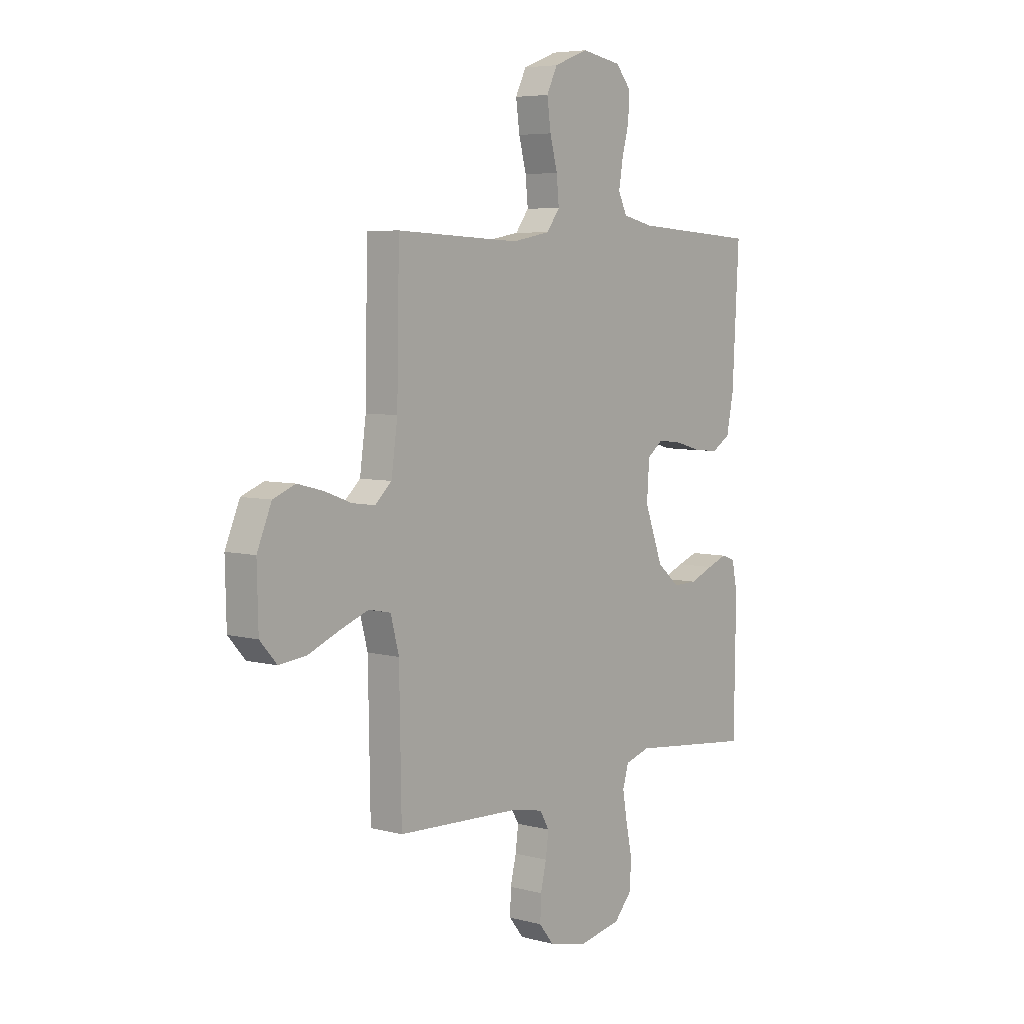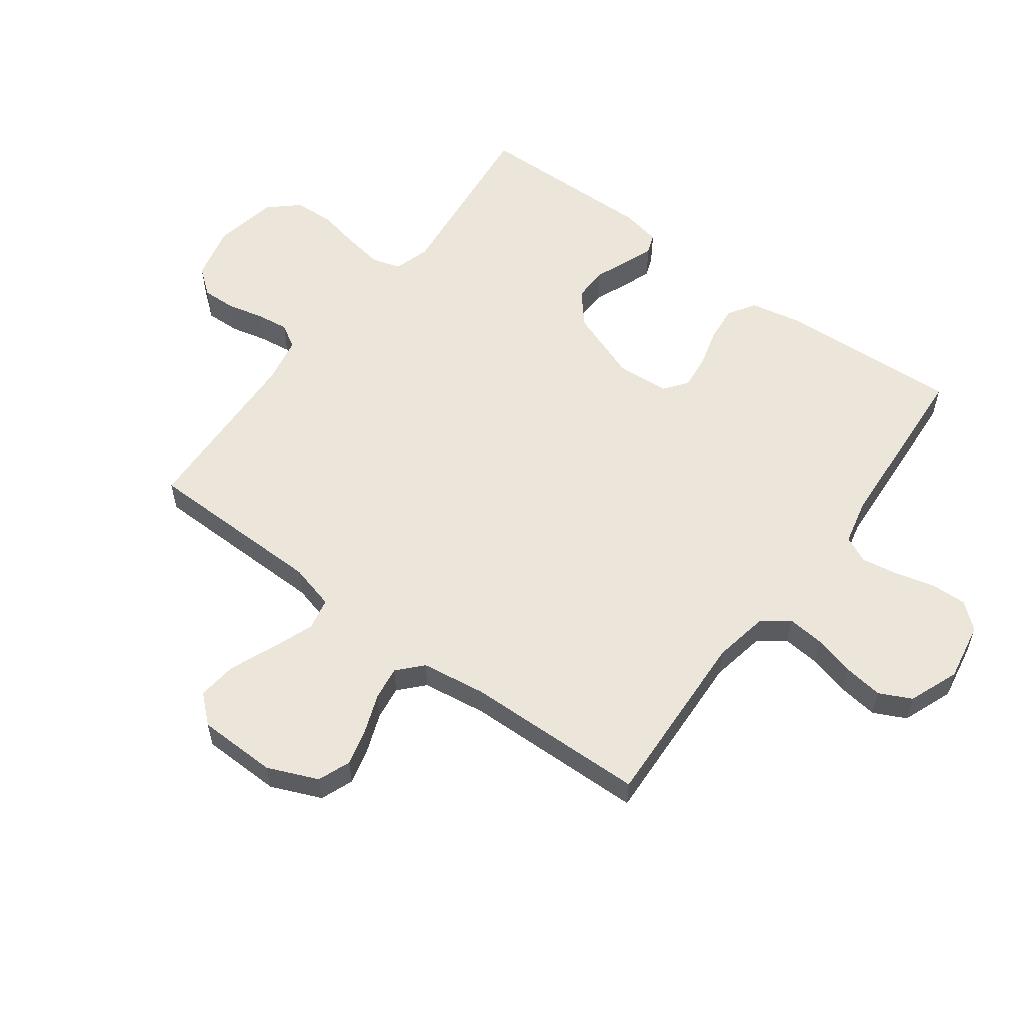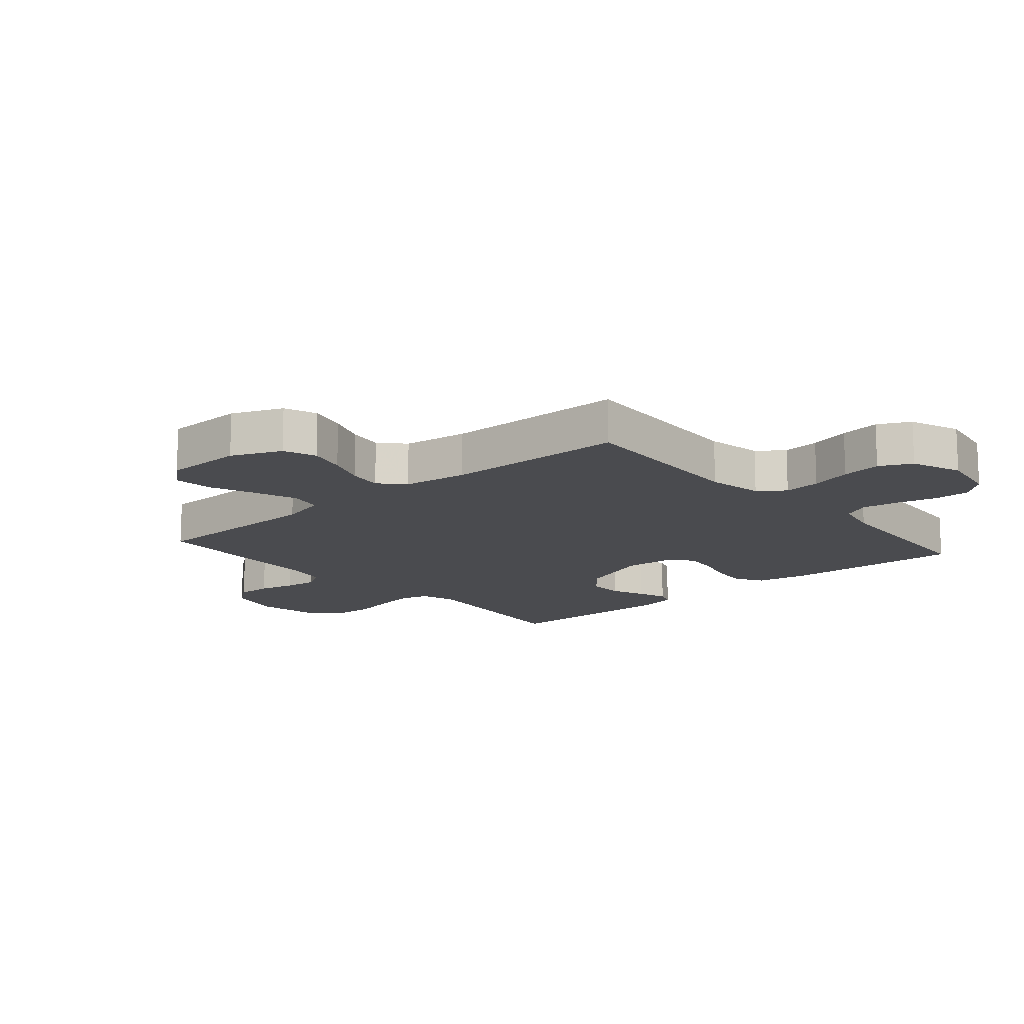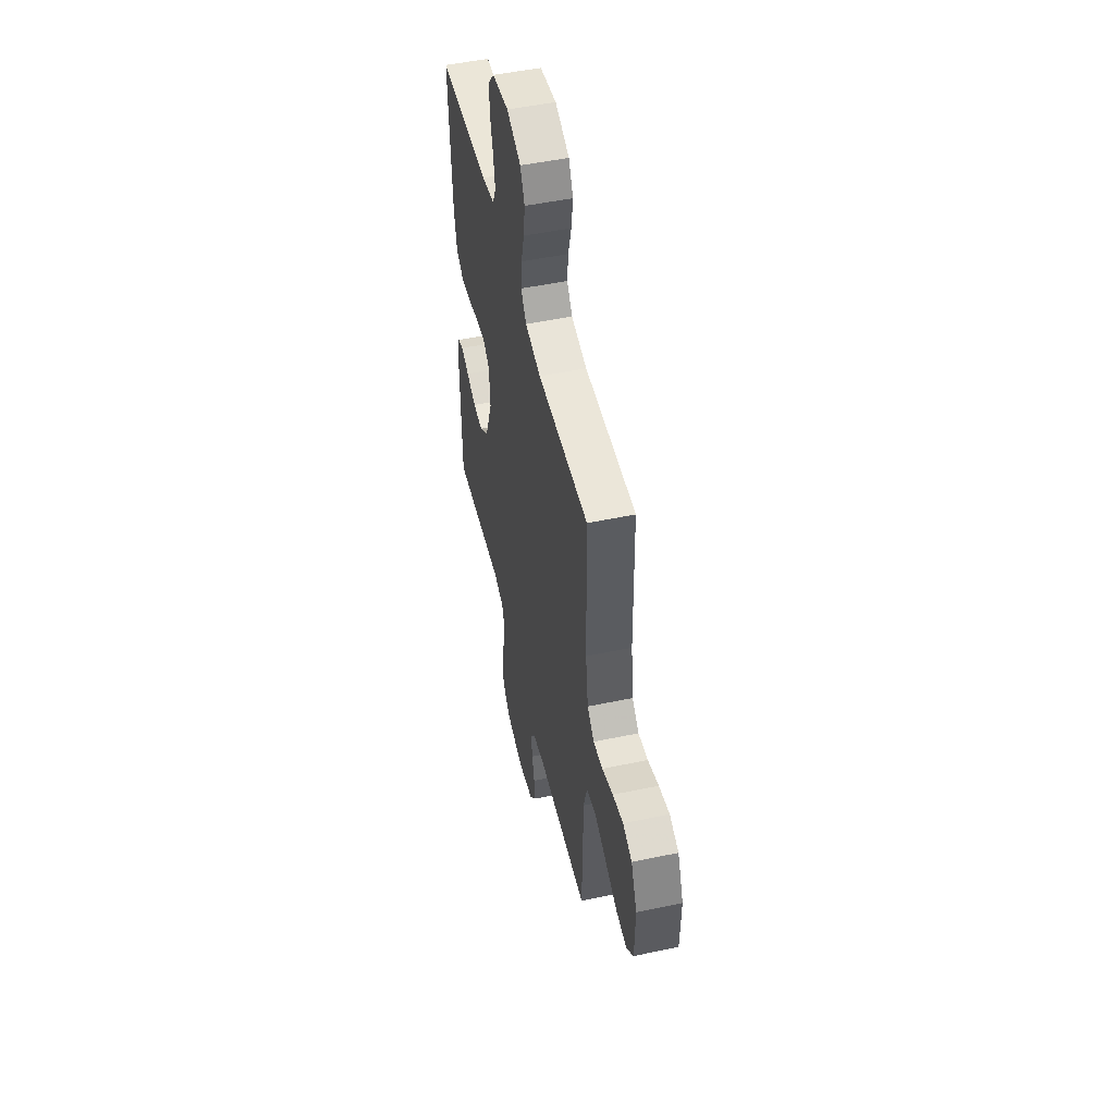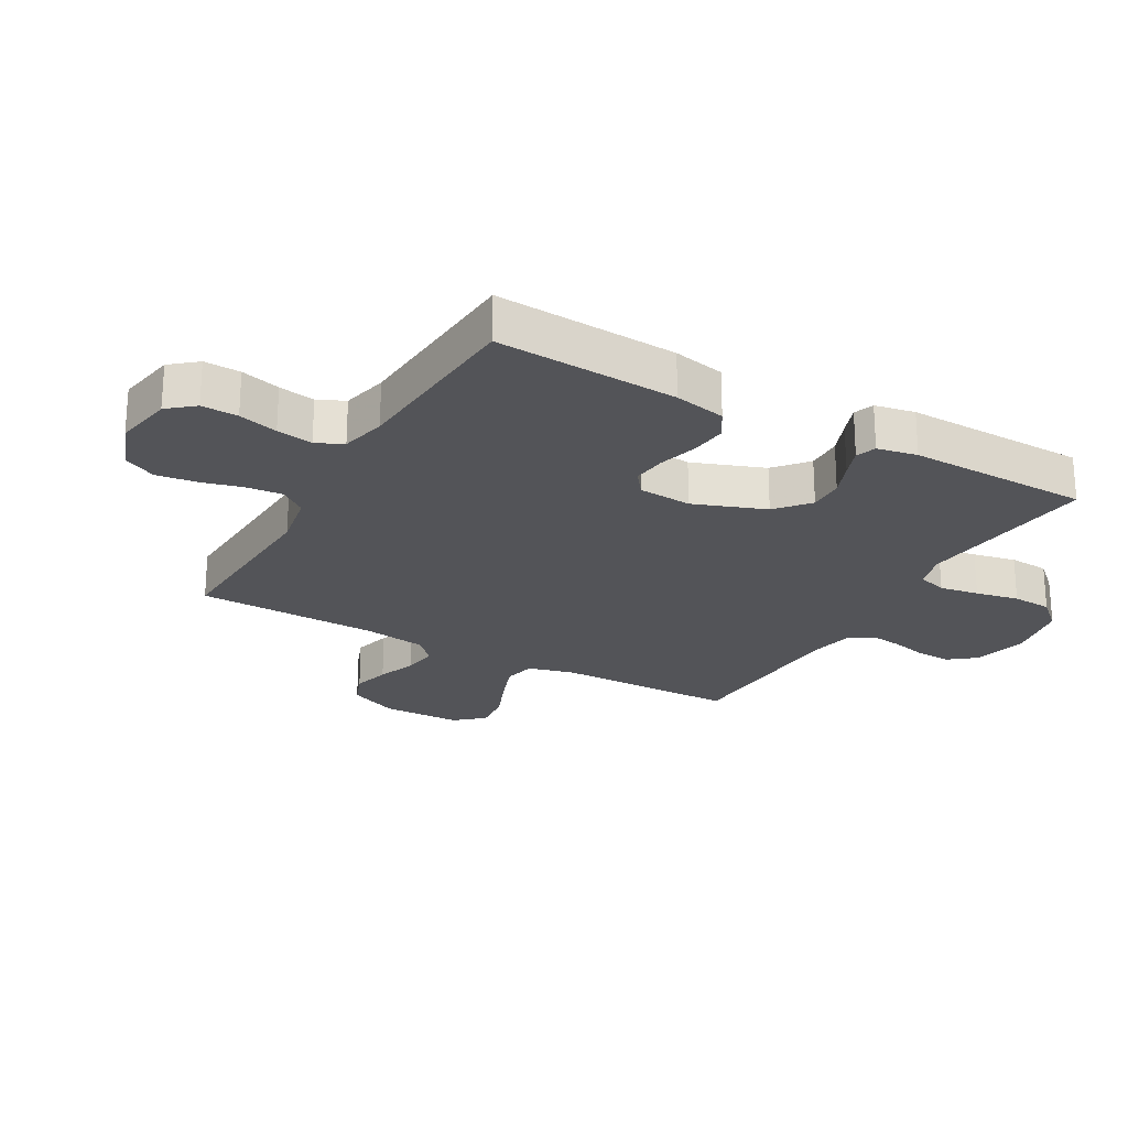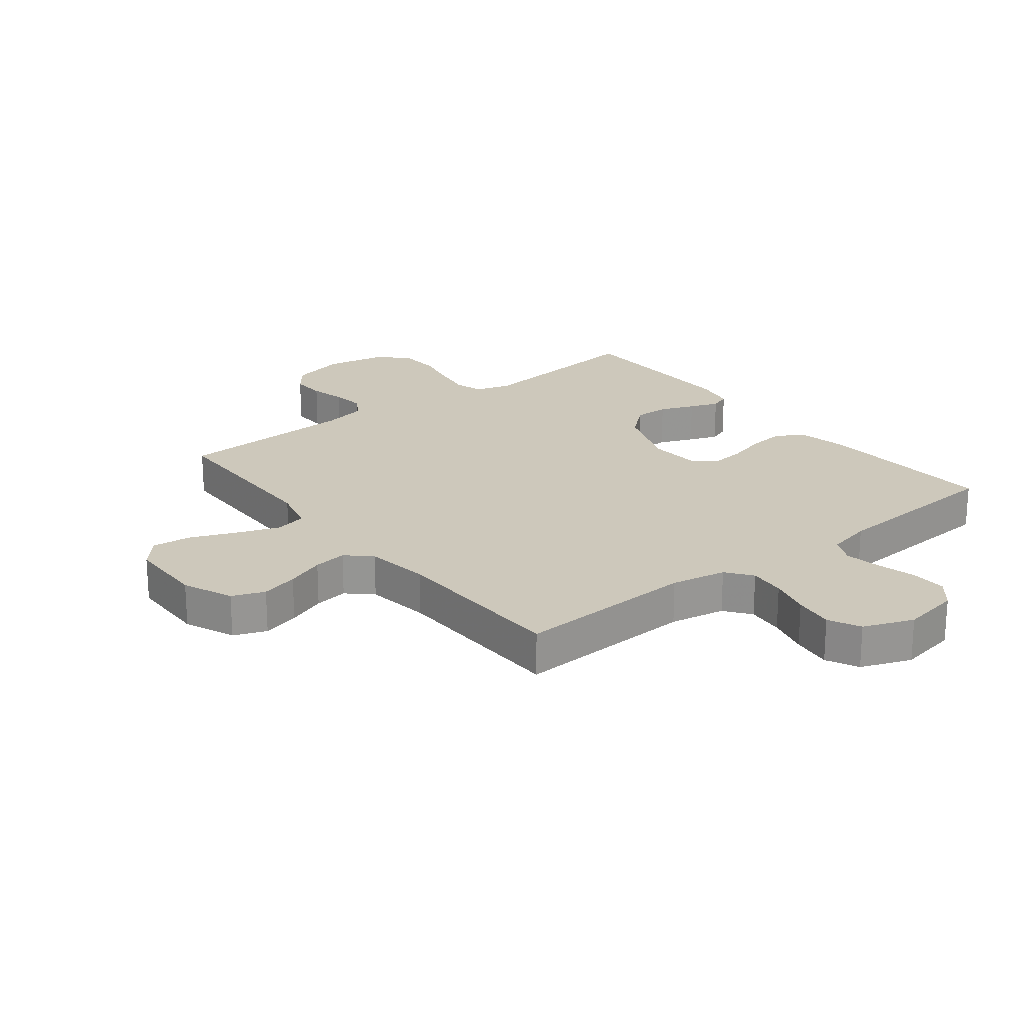
<metadata>
{"format":"obj","ext":"obj","renderer":"f3d","projection":"perspective","resolution":1024,"background":"white","views":[{"elev":5.8,"azim":-51.1,"up":"+Z"},{"elev":56.7,"azim":-53.5,"up":"+Y"},{"elev":-14.3,"azim":-49.1,"up":"+Y"},{"elev":50.9,"azim":-102.9,"up":"+Z"},{"elev":-23.6,"azim":60.3,"up":"+Y"},{"elev":22.0,"azim":-38.2,"up":"+Y"}]}
</metadata>
<code>
v -0.5 0.07 -0.5
v -0.505 0.07 -0.2
v -0.525 0.07 -0.124
v -0.578 0.07 -0.113
v -0.648 0.07 -0.139
v -0.723 0.07 -0.17
v -0.788 0.07 -0.177
v -0.829 0.07 -0.131
v -0.832 0.07 0
v -0.797 0.07 0.083
v -0.743 0.07 0.104
v -0.681 0.07 0.088
v -0.617 0.07 0.064
v -0.561 0.07 0.056
v -0.521 0.07 0.093
v -0.506 0.07 0.2
v -0.5 0.07 0.5
v -0.2 0.07 0.486
v -0.108 0.07 0.503
v -0.076 0.07 0.546
v -0.082 0.07 0.607
v -0.1 0.07 0.675
v -0.109 0.07 0.741
v -0.083 0.07 0.794
v 0 0.07 0.826
v 0.097 0.07 0.809
v 0.133 0.07 0.766
v 0.131 0.07 0.706
v 0.114 0.07 0.641
v 0.104 0.07 0.581
v 0.125 0.07 0.537
v 0.2 0.07 0.52
v 0.5 0.07 0.5
v 0.484 0.07 0.2
v 0.467 0.07 0.115
v 0.422 0.07 0.087
v 0.362 0.07 0.093
v 0.297 0.07 0.111
v 0.241 0.07 0.117
v 0.203 0.07 0.088
v 0.197 0.07 0
v 0.241 0.07 -0.118
v 0.295 0.07 -0.164
v 0.353 0.07 -0.163
v 0.41 0.07 -0.14
v 0.458 0.07 -0.122
v 0.491 0.07 -0.134
v 0.504 0.07 -0.2
v 0.5 0.07 -0.5
v 0.2 0.07 -0.467
v 0.14 0.07 -0.485
v 0.126 0.07 -0.533
v 0.137 0.07 -0.598
v 0.152 0.07 -0.669
v 0.148 0.07 -0.735
v 0.105 0.07 -0.783
v 0 0.07 -0.803
v -0.091 0.07 -0.781
v -0.126 0.07 -0.737
v -0.124 0.07 -0.68
v -0.11 0.07 -0.621
v -0.103 0.07 -0.567
v -0.126 0.07 -0.528
v -0.2 0.07 -0.513
v -0.5 0 -0.5
v -0.505 0 -0.2
v -0.525 0 -0.124
v -0.578 0 -0.113
v -0.648 0 -0.139
v -0.723 0 -0.17
v -0.788 0 -0.177
v -0.829 0 -0.131
v -0.832 0 0
v -0.797 0 0.083
v -0.743 0 0.104
v -0.681 0 0.088
v -0.617 0 0.064
v -0.561 0 0.056
v -0.521 0 0.093
v -0.506 0 0.2
v -0.5 0 0.5
v -0.2 0 0.486
v -0.108 0 0.503
v -0.076 0 0.546
v -0.082 0 0.607
v -0.1 0 0.675
v -0.109 0 0.741
v -0.083 0 0.794
v 0 0 0.826
v 0.097 0 0.809
v 0.133 0 0.766
v 0.131 0 0.706
v 0.114 0 0.641
v 0.104 0 0.581
v 0.125 0 0.537
v 0.2 0 0.52
v 0.5 0 0.5
v 0.484 0 0.2
v 0.467 0 0.115
v 0.422 0 0.087
v 0.362 0 0.093
v 0.297 0 0.111
v 0.241 0 0.117
v 0.203 0 0.088
v 0.197 0 0
v 0.241 0 -0.118
v 0.295 0 -0.164
v 0.353 0 -0.163
v 0.41 0 -0.14
v 0.458 0 -0.122
v 0.491 0 -0.134
v 0.504 0 -0.2
v 0.5 0 -0.5
v 0.2 0 -0.467
v 0.14 0 -0.485
v 0.126 0 -0.533
v 0.137 0 -0.598
v 0.152 0 -0.669
v 0.148 0 -0.735
v 0.105 0 -0.783
v 0 0 -0.803
v -0.091 0 -0.781
v -0.126 0 -0.737
v -0.124 0 -0.68
v -0.11 0 -0.621
v -0.103 0 -0.567
v -0.126 0 -0.528
v -0.2 0 -0.513
f 59 60 61
f 58 59 61
f 57 58 61
f 56 57 61
f 55 56 61
f 54 55 61
f 53 54 61
f 52 53 61 62
f 51 52 62 63
f 48 49 50
f 47 48 50
f 46 47 50
f 45 46 50
f 44 45 50
f 51 63 64
f 50 51 64
f 44 50 64
f 43 44 64
f 36 37 38
f 35 36 38
f 34 35 38
f 33 34 38
f 32 33 38
f 31 32 38 39
f 30 31 39 40
f 27 28 29
f 26 27 29
f 25 26 29
f 24 25 29
f 23 24 29
f 22 23 29
f 21 22 29
f 20 21 29 30
f 30 40 41
f 20 30 41
f 19 20 41
f 16 17 18
f 19 41 42
f 18 19 42
f 16 18 42
f 15 16 42
f 11 12 13
f 10 11 13
f 9 10 13
f 8 9 13
f 7 8 13
f 6 7 13
f 5 6 13
f 4 5 13 14
f 64 1 2
f 43 64 2
f 42 43 2
f 14 15 42
f 4 14 42
f 3 4 42
f 2 3 42
f 125 124 123
f 125 123 122
f 125 122 121
f 125 121 120
f 125 120 119
f 125 119 118
f 125 118 117
f 126 125 117 116
f 127 126 116 115
f 114 113 112
f 114 112 111
f 114 111 110
f 114 110 109
f 114 109 108
f 128 127 115
f 128 115 114
f 128 114 108
f 128 108 107
f 102 101 100
f 102 100 99
f 102 99 98
f 102 98 97
f 102 97 96
f 103 102 96 95
f 104 103 95 94
f 93 92 91
f 93 91 90
f 93 90 89
f 93 89 88
f 93 88 87
f 93 87 86
f 93 86 85
f 94 93 85 84
f 105 104 94
f 105 94 84
f 105 84 83
f 82 81 80
f 106 105 83
f 106 83 82
f 106 82 80
f 106 80 79
f 77 76 75
f 77 75 74
f 77 74 73
f 77 73 72
f 77 72 71
f 77 71 70
f 77 70 69
f 78 77 69 68
f 66 65 128
f 66 128 107
f 66 107 106
f 106 79 78
f 106 78 68
f 106 68 67
f 106 67 66
f 1 65 66 2
f 2 66 67 3
f 3 67 68 4
f 4 68 69 5
f 5 69 70 6
f 6 70 71 7
f 7 71 72 8
f 8 72 73 9
f 9 73 74 10
f 10 74 75 11
f 11 75 76 12
f 12 76 77 13
f 13 77 78 14
f 14 78 79 15
f 15 79 80 16
f 16 80 81 17
f 17 81 82 18
f 18 82 83 19
f 19 83 84 20
f 20 84 85 21
f 21 85 86 22
f 22 86 87 23
f 23 87 88 24
f 24 88 89 25
f 25 89 90 26
f 26 90 91 27
f 27 91 92 28
f 28 92 93 29
f 29 93 94 30
f 30 94 95 31
f 31 95 96 32
f 32 96 97 33
f 33 97 98 34
f 34 98 99 35
f 35 99 100 36
f 36 100 101 37
f 37 101 102 38
f 38 102 103 39
f 39 103 104 40
f 40 104 105 41
f 41 105 106 42
f 42 106 107 43
f 43 107 108 44
f 44 108 109 45
f 45 109 110 46
f 46 110 111 47
f 47 111 112 48
f 48 112 113 49
f 49 113 114 50
f 50 114 115 51
f 51 115 116 52
f 52 116 117 53
f 53 117 118 54
f 54 118 119 55
f 55 119 120 56
f 56 120 121 57
f 57 121 122 58
f 58 122 123 59
f 59 123 124 60
f 60 124 125 61
f 61 125 126 62
f 62 126 127 63
f 63 127 128 64
f 64 128 65 1

</code>
